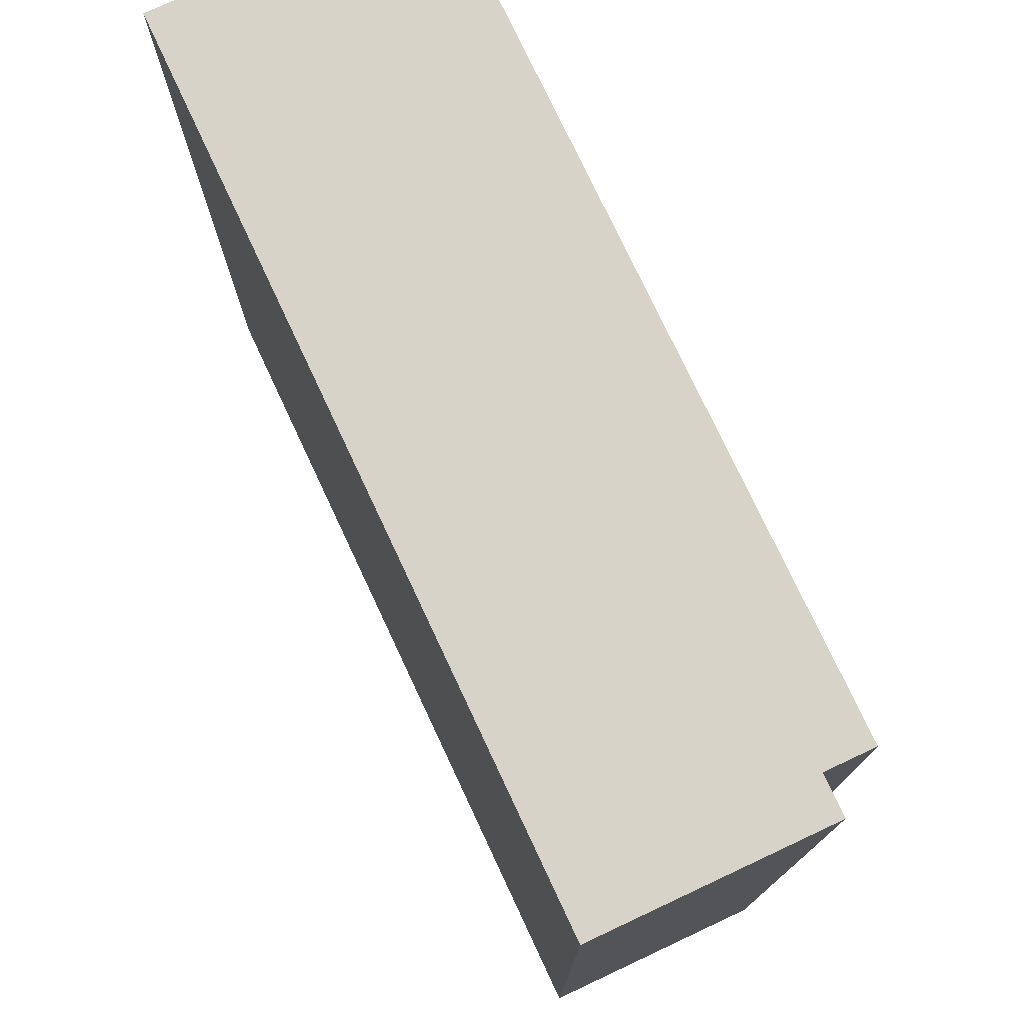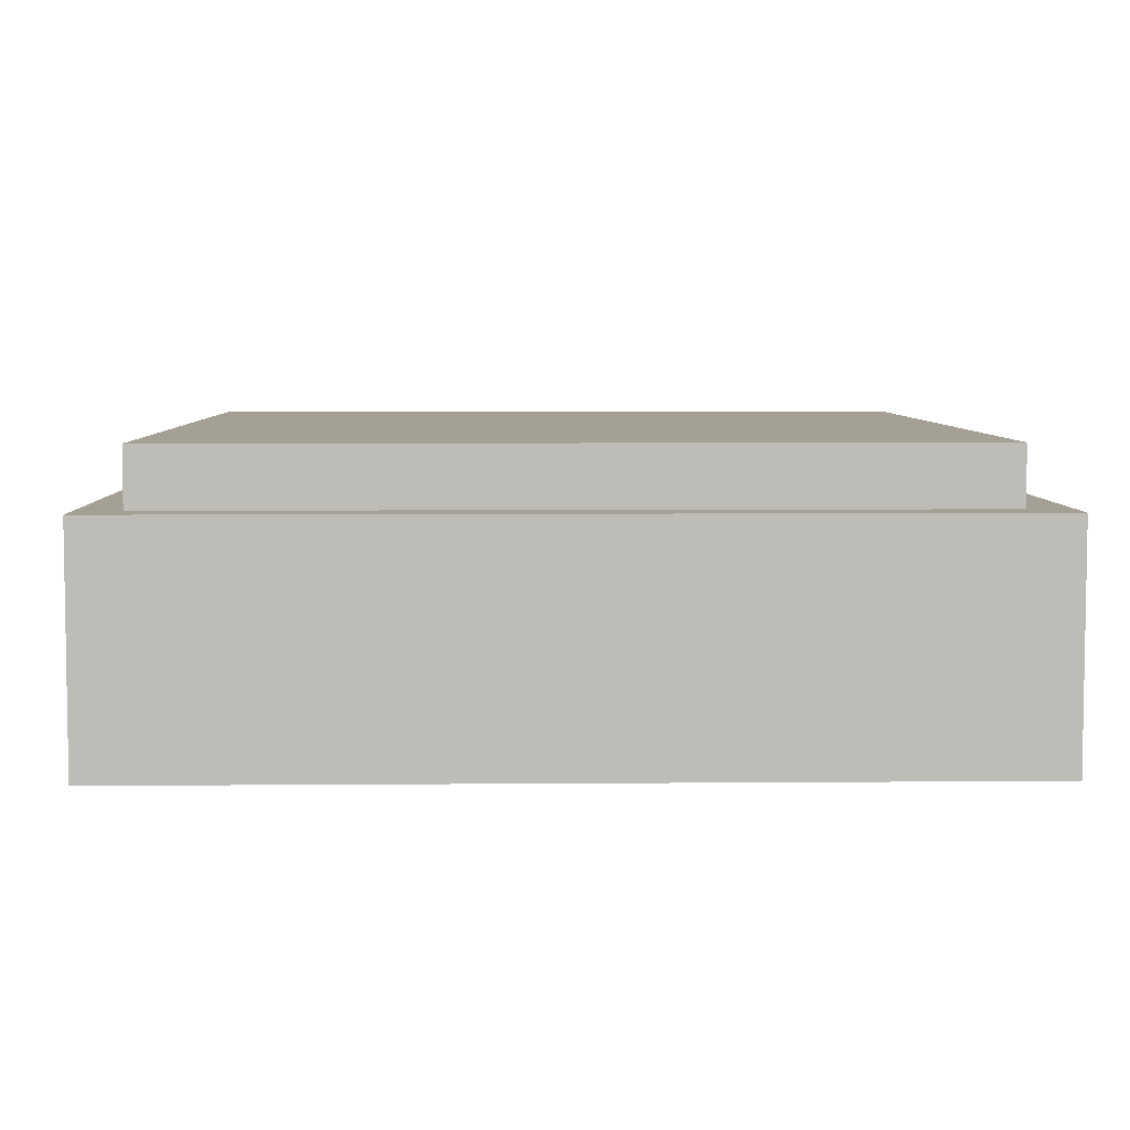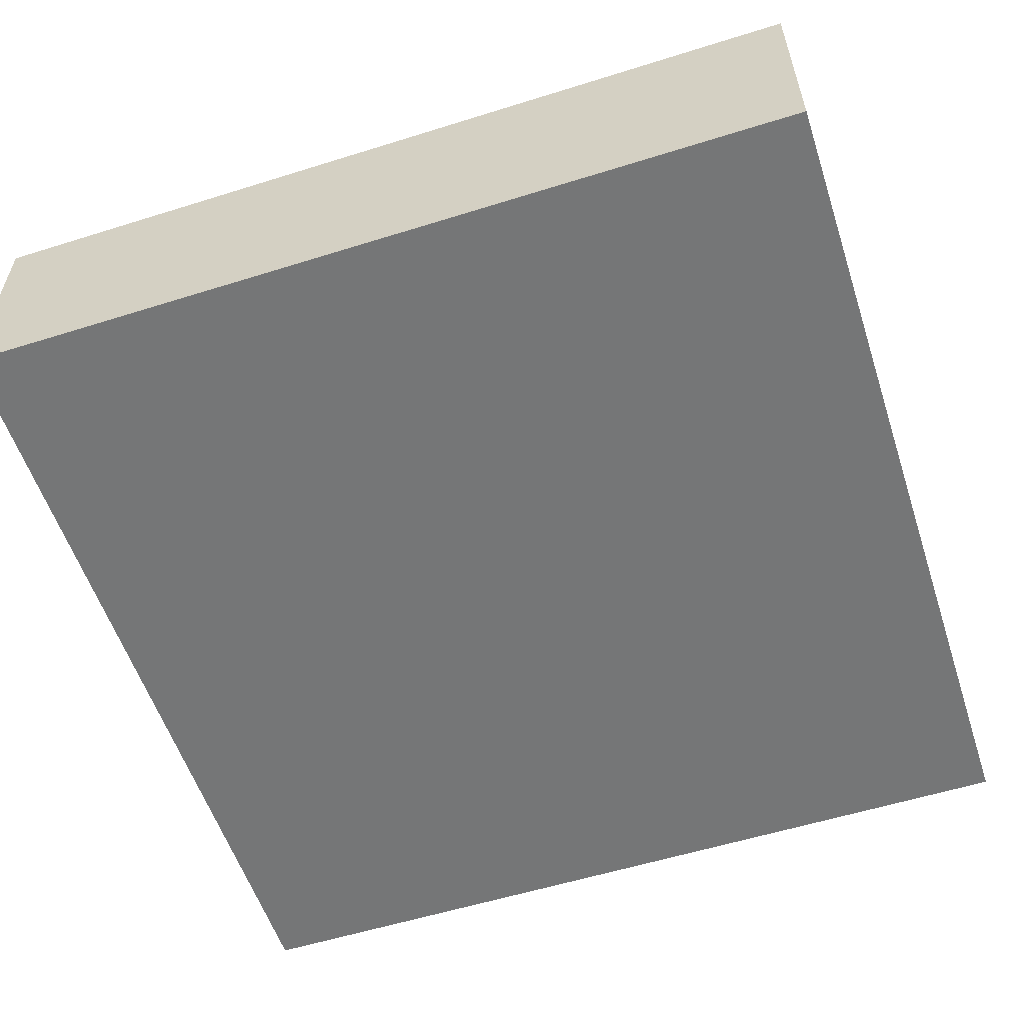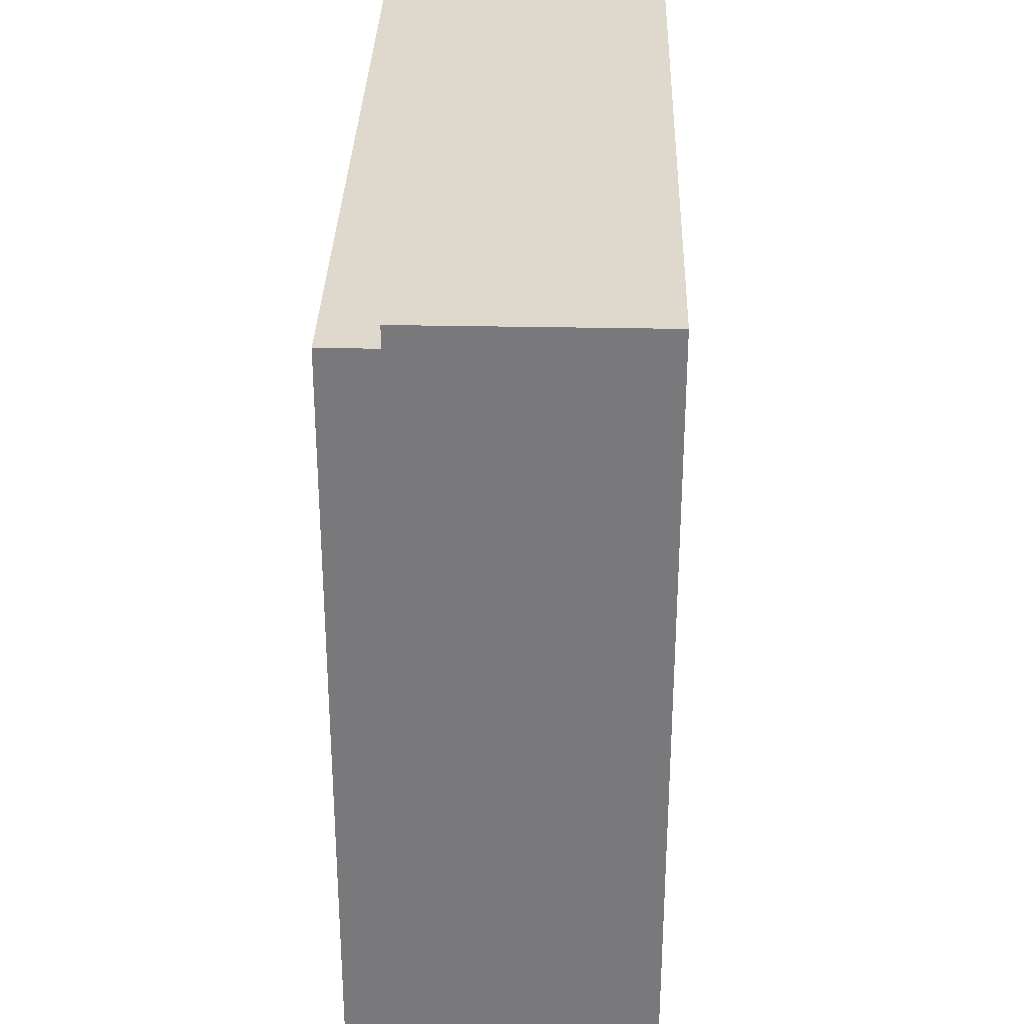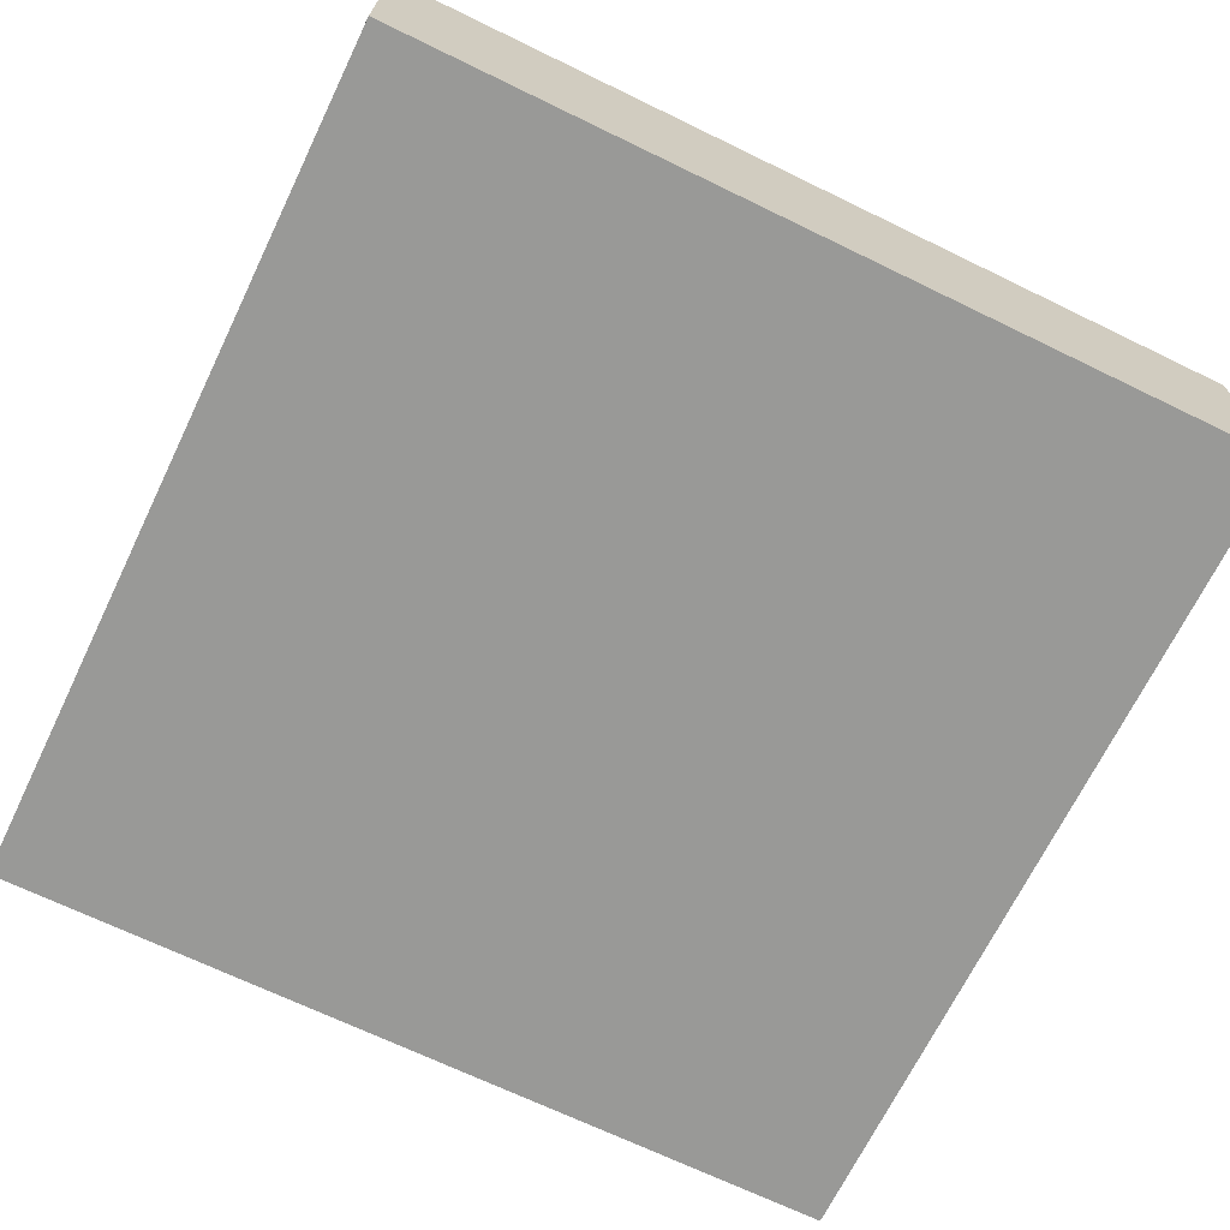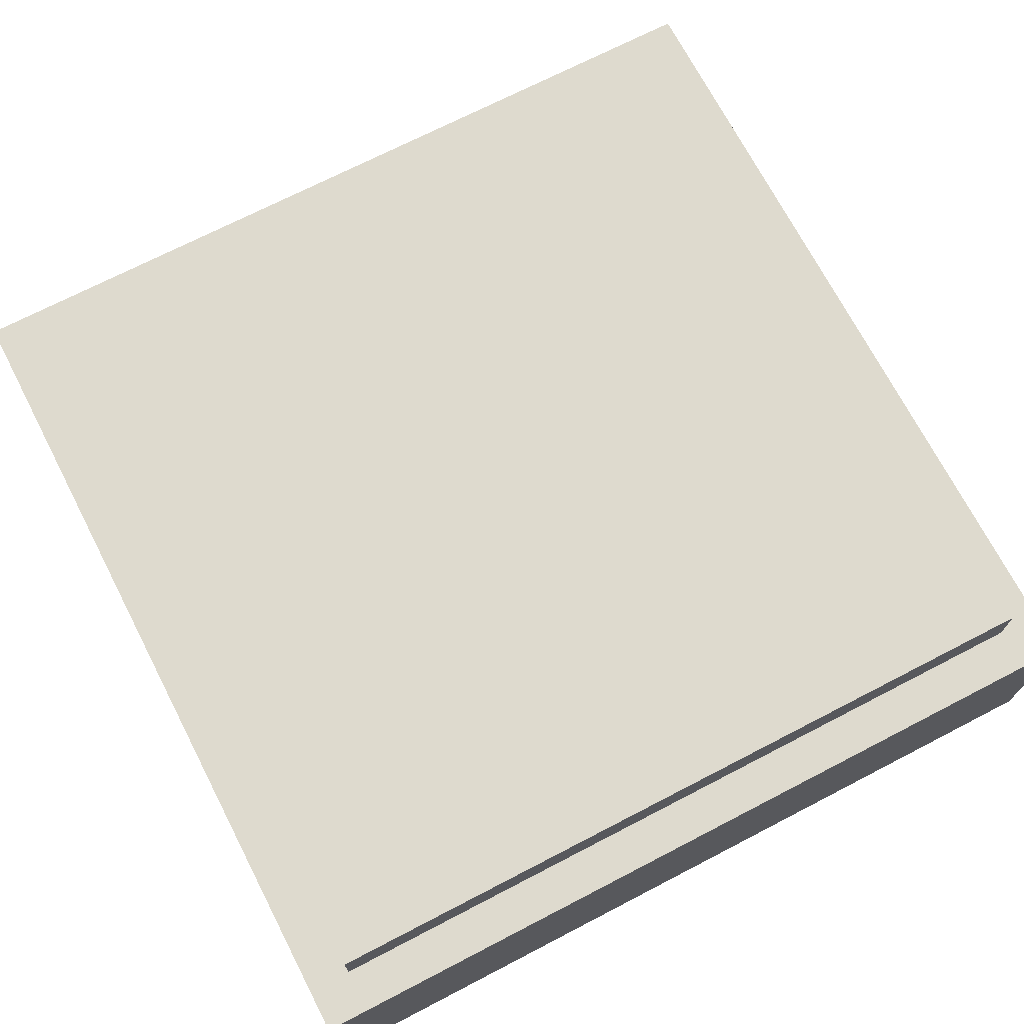
<metadata>
{"format":"obj","ext":"obj","renderer":"f3d","projection":"perspective","resolution":1024,"background":"white","views":[{"elev":76.1,"azim":64.9,"up":"+Z"},{"elev":5.7,"azim":88.5,"up":"+Y"},{"elev":-56.7,"azim":-161.9,"up":"+Y"},{"elev":31.9,"azim":-88.4,"up":"+Z"},{"elev":-68.8,"azim":154.1,"up":"+Y"},{"elev":71.1,"azim":-27.4,"up":"+Y"}]}
</metadata>
<code>
o key_r3_c2
v -5.3 1.4 2.2
v -5.3 1.4 0.7
v -5.3 1 2.2
v -5.3 1 0.7
v -6.8 1.4 0.7
v -6.8 1.4 2.2
v -6.8 1 0.7
v -6.8 1 2.2
v -6.8 1.4 0.7
v -5.3 1.4 0.7
v -6.8 1.4 2.2
v -5.3 1.4 2.2
v -6.8 1 2.2
v -5.3 1 2.2
v -6.8 1 0.7
v -5.3 1 0.7
v -6.8 1.4 2.2
v -5.3 1.4 2.2
v -6.8 1 2.2
v -5.3 1 2.2
v -5.3 1.4 0.7
v -6.8 1.4 0.7
v -5.3 1 0.7
v -6.8 1 0.7
v -5.375 1.5 2.125
v -5.375 1.5 0.775
v -5.375 1.4 2.125
v -5.375 1.4 0.775
v -6.725 1.5 0.775
v -6.725 1.5 2.125
v -6.725 1.4 0.775
v -6.725 1.4 2.125
v -6.725 1.5 0.775
v -5.375 1.5 0.775
v -6.725 1.5 2.125
v -5.375 1.5 2.125
v -6.725 1.4 2.125
v -5.375 1.4 2.125
v -6.725 1.4 0.775
v -5.375 1.4 0.775
v -6.725 1.5 2.125
v -5.375 1.5 2.125
v -6.725 1.4 2.125
v -5.375 1.4 2.125
v -5.375 1.5 0.775
v -6.725 1.5 0.775
v -5.375 1.4 0.775
v -6.725 1.4 0.775
f 1 3 2
f 3 4 2
f 5 7 6
f 7 8 6
f 9 11 10
f 11 12 10
f 13 15 14
f 15 16 14
f 17 19 18
f 19 20 18
f 21 23 22
f 23 24 22
f 25 27 26
f 27 28 26
f 29 31 30
f 31 32 30
f 33 35 34
f 35 36 34
f 37 39 38
f 39 40 38
f 41 43 42
f 43 44 42
f 45 47 46
f 47 48 46

</code>
